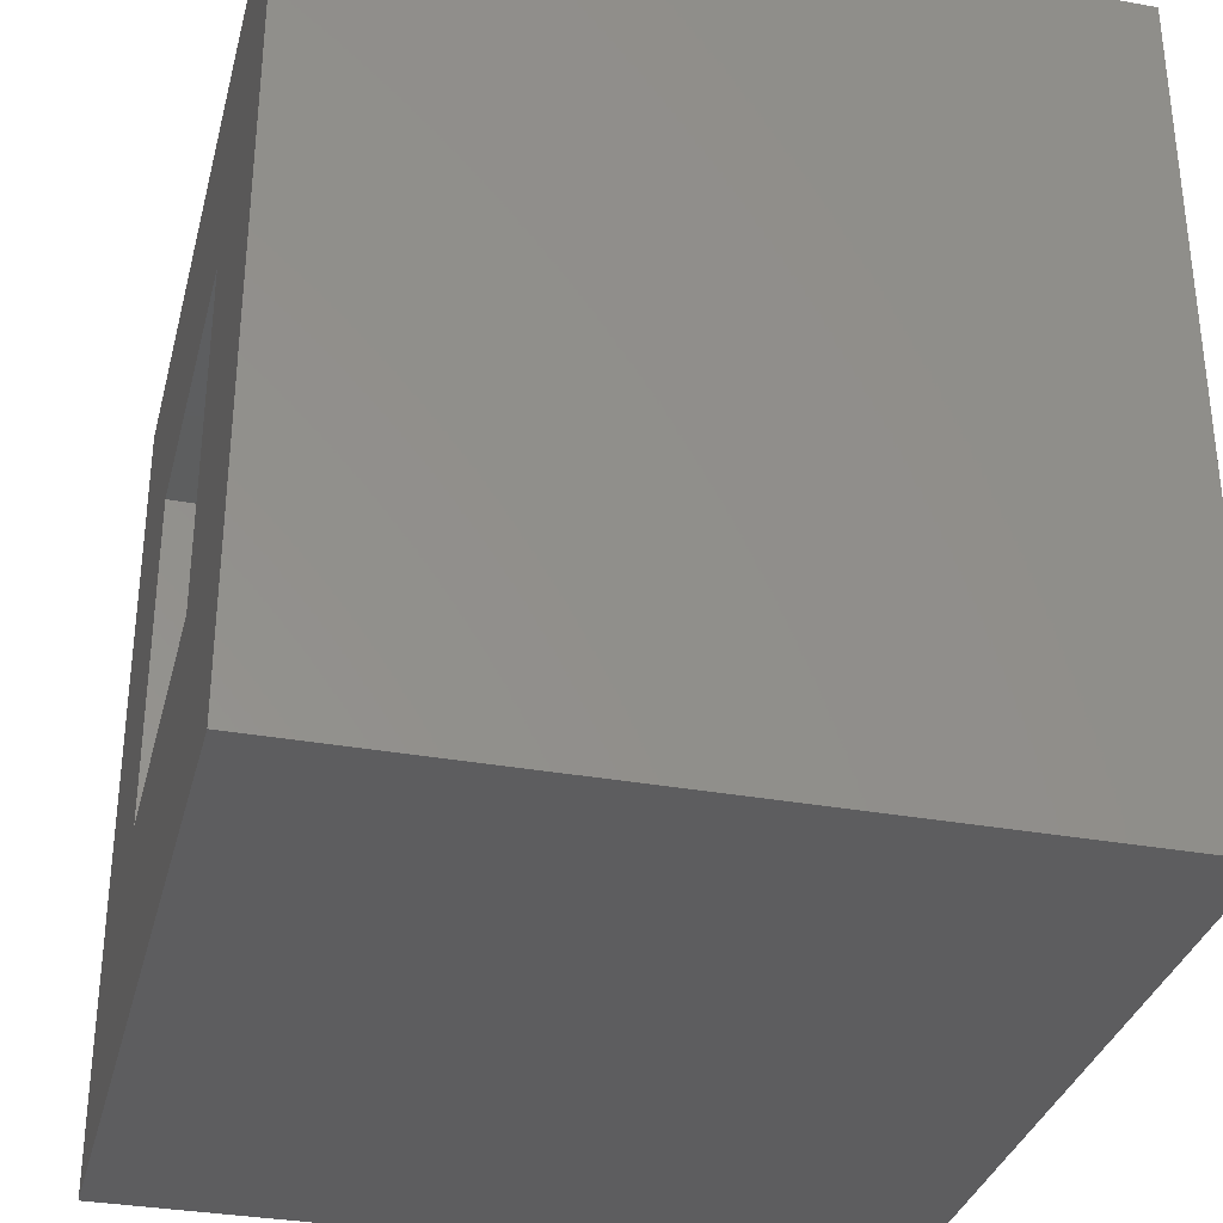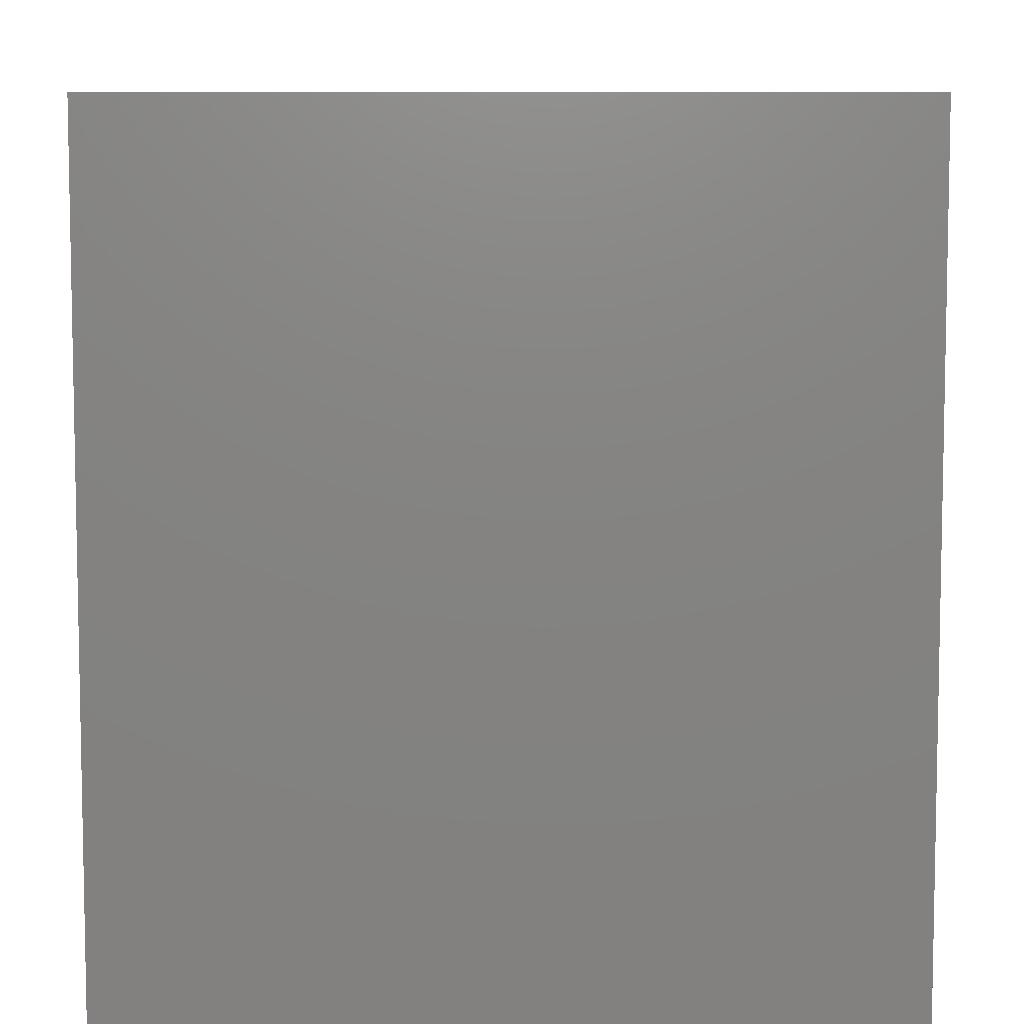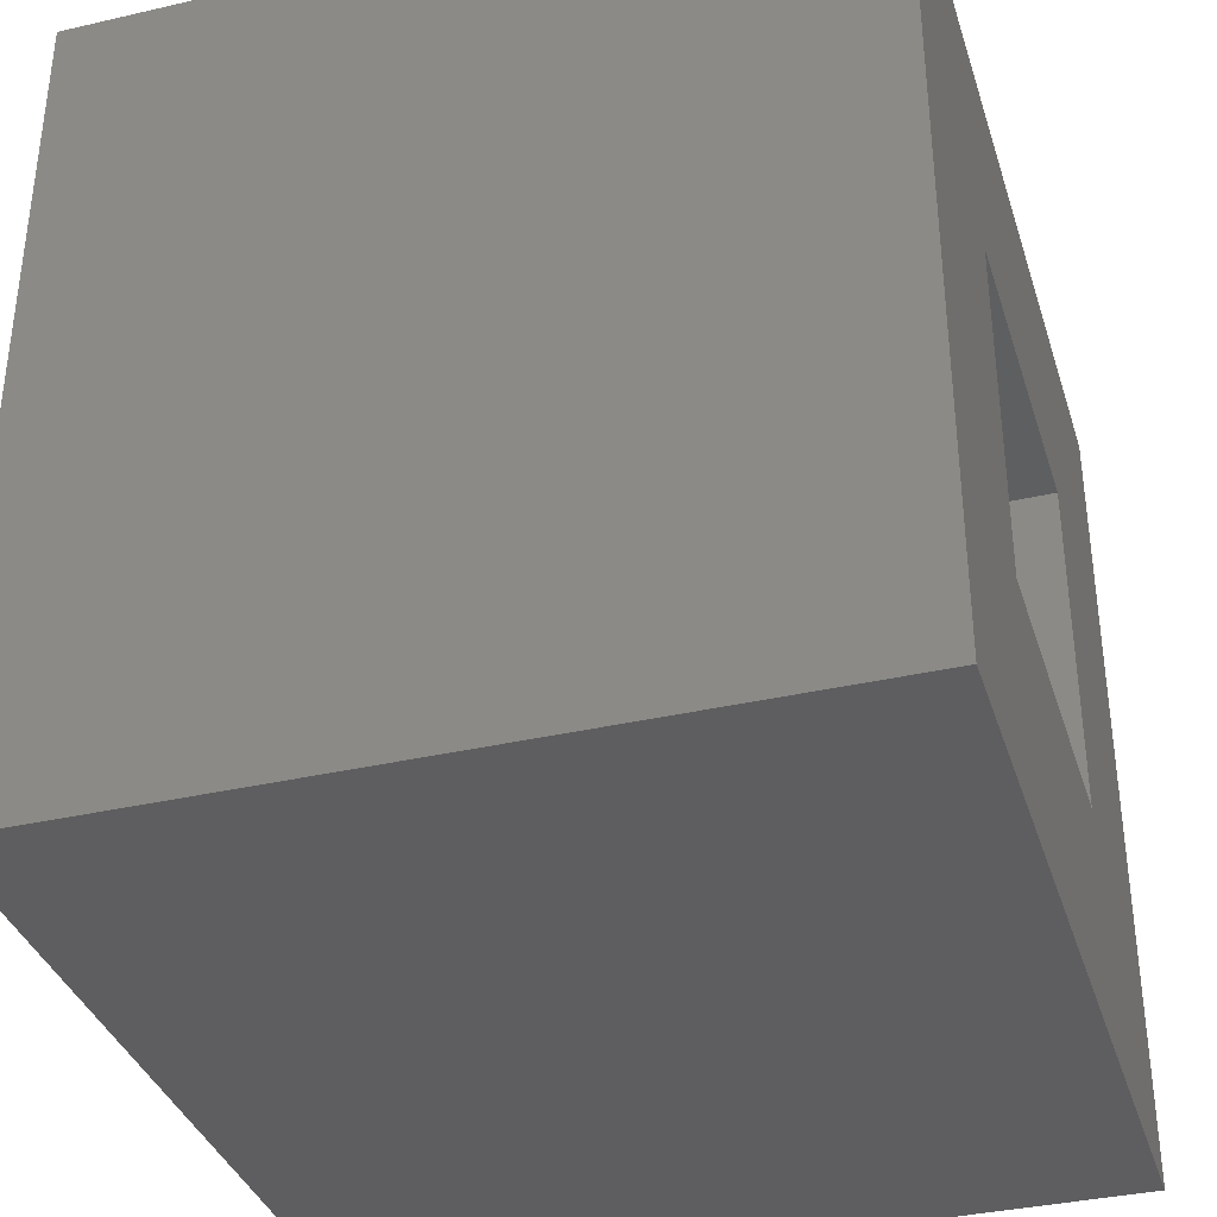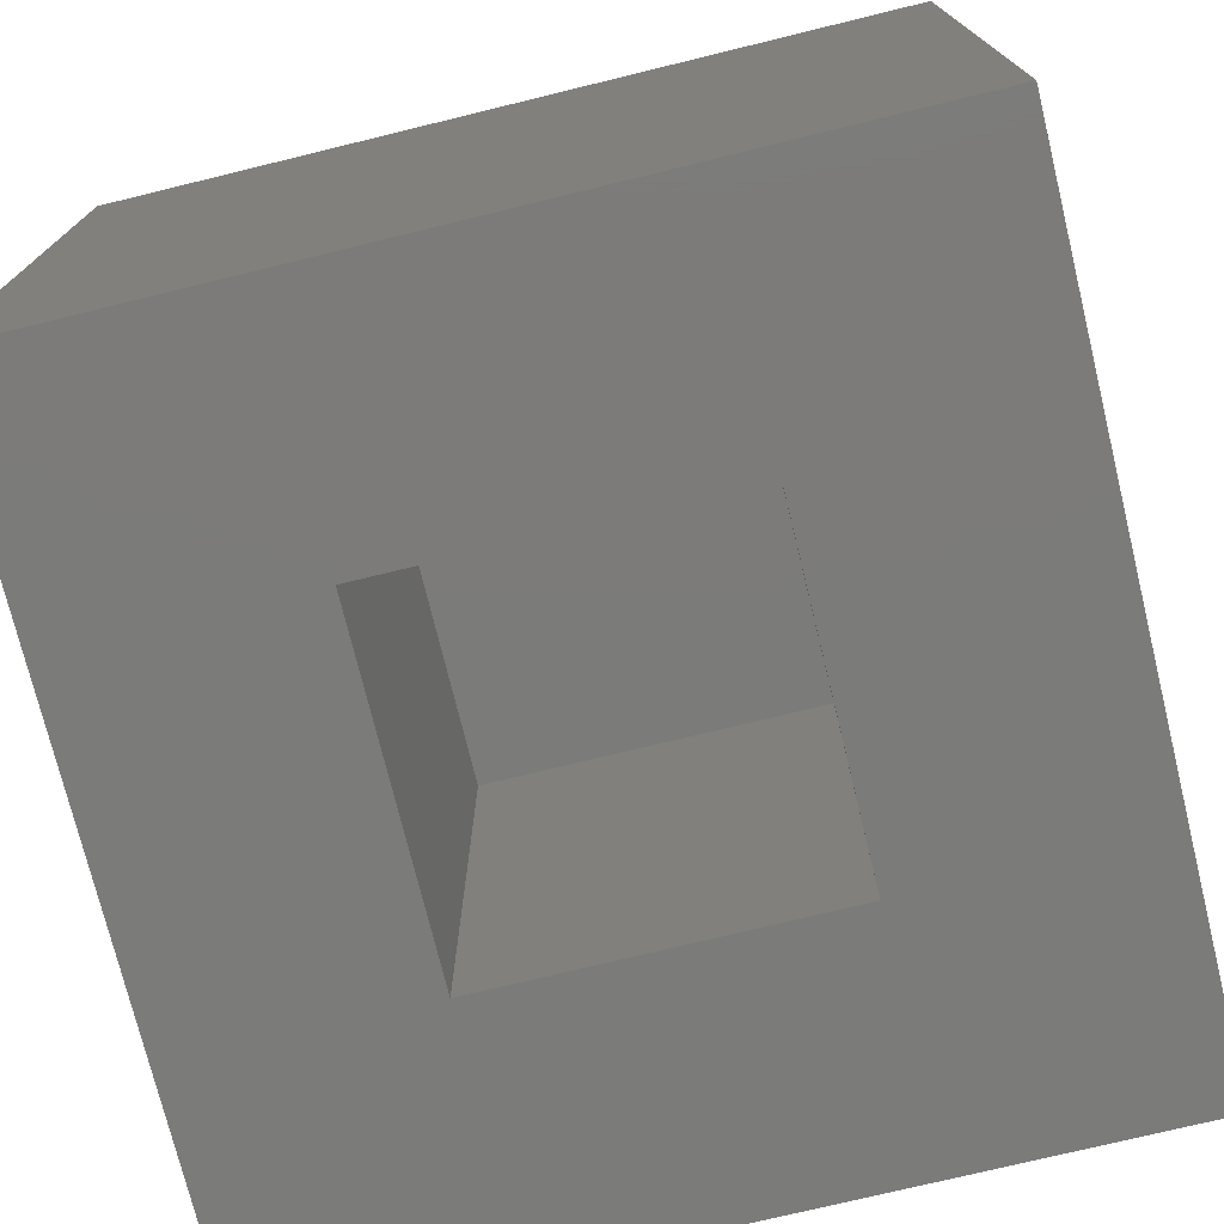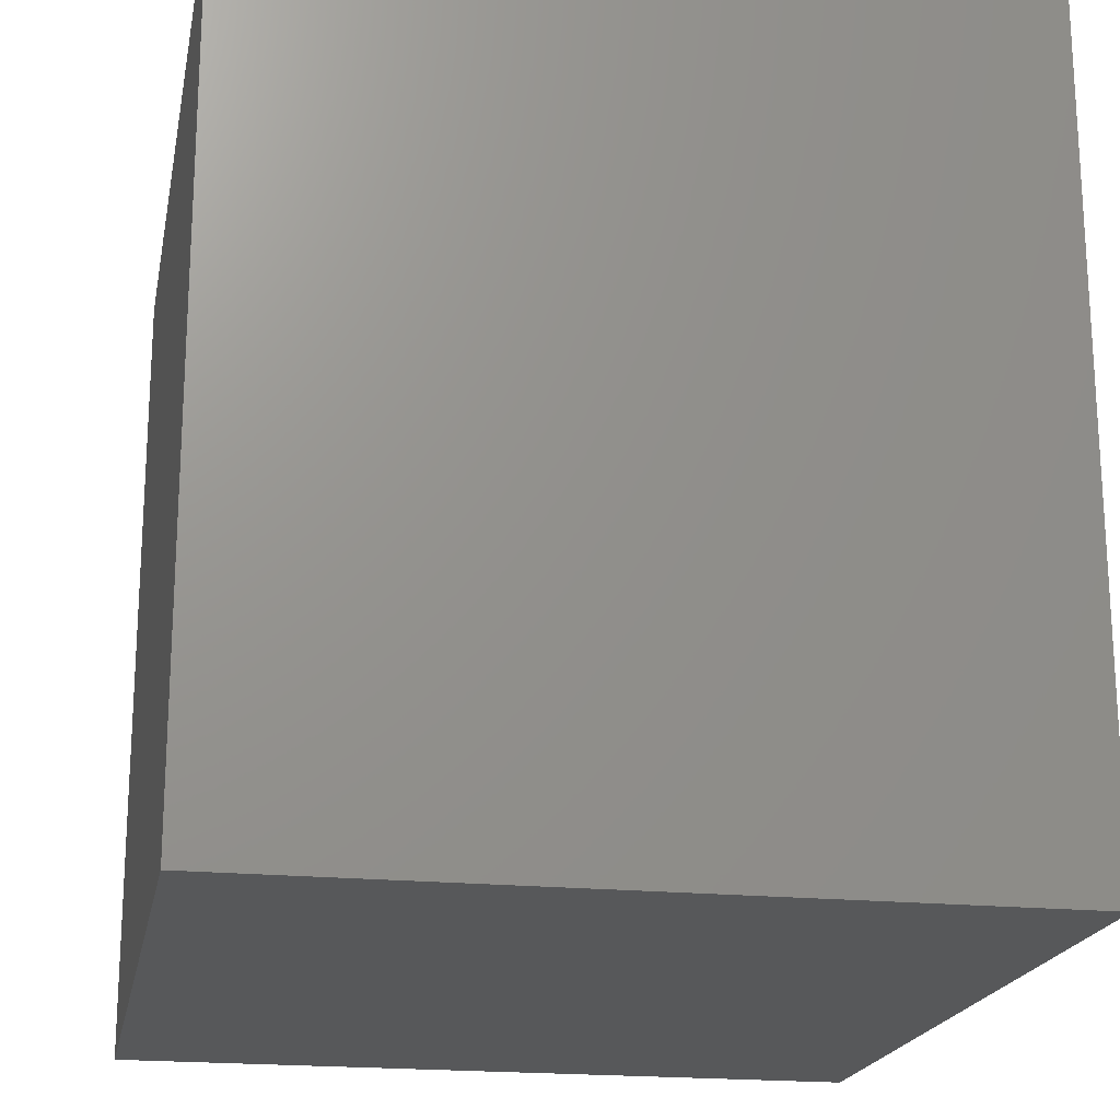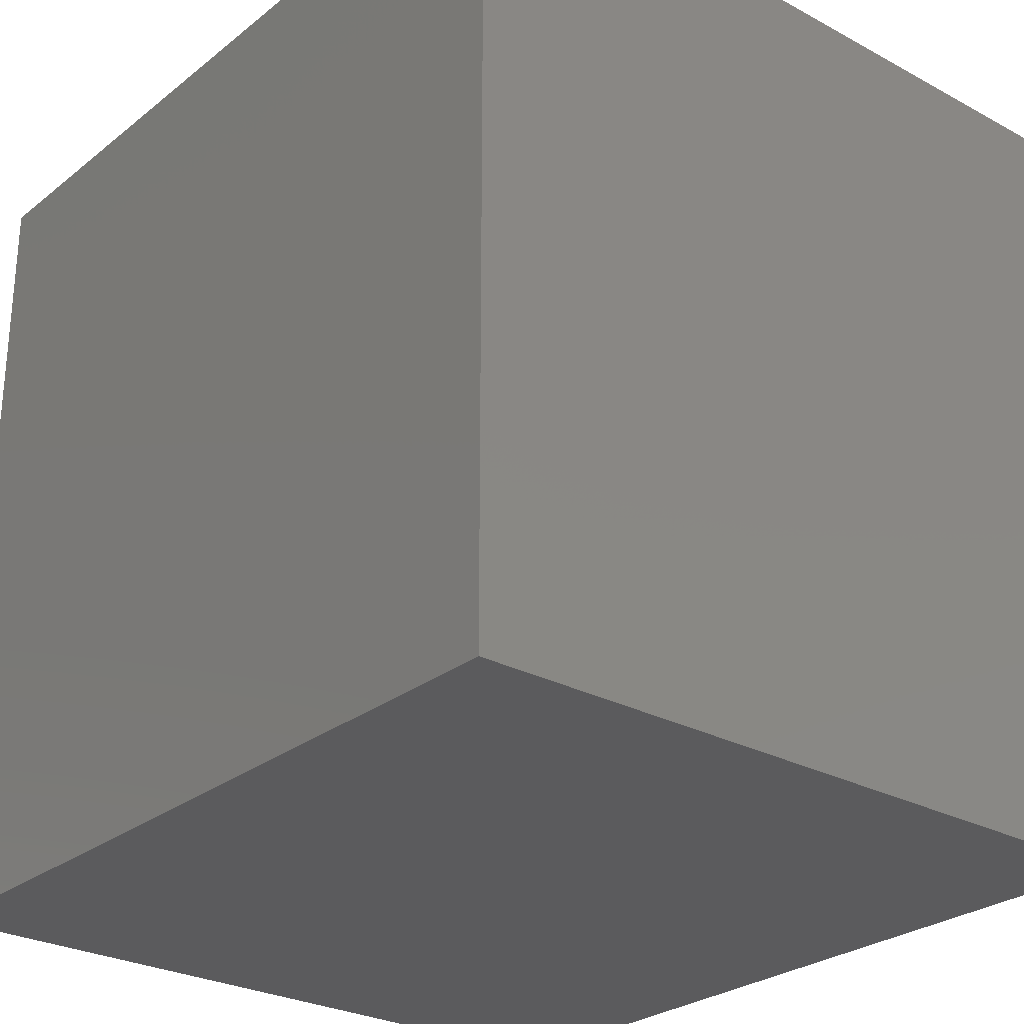
<metadata>
{"format":"stl","ext":"stl","renderer":"f3d","projection":"perspective","resolution":1024,"background":"white","views":[{"elev":-33.1,"azim":-104.0,"up":"+Y"},{"elev":7.1,"azim":90.4,"up":"+Y"},{"elev":-36.1,"azim":106.8,"up":"+Y"},{"elev":-74.5,"azim":13.7,"up":"+Z"},{"elev":-19.7,"azim":79.3,"up":"+Y"},{"elev":-27.3,"azim":50.2,"up":"+Y"}]}
</metadata>
<code>
# stl→obj: 16 verts, 28 faces
v -0.07812 0.4531 -0.375
v 0.1875 0.1875 -0.375
v -0.07812 -0.4531 -0.375
v 0.1875 -0.1875 -0.375
v 0.8281 -0.4531 -0.375
v 0.5625 -0.1875 -0.375
v 0.8281 0.4531 -0.375
v 0.5625 0.1875 -0.375
v 0.5625 0.1875 0.1875
v 0.1875 0.1875 0.1875
v 0.5625 -0.1875 0.1875
v 0.1875 -0.1875 0.1875
v -0.07812 0.4531 0.4531
v 0.8281 0.4531 0.4531
v -0.07812 -0.4531 0.4531
v 0.8281 -0.4531 0.4531
f 1 2 3
f 3 2 4
f 3 4 5
f 5 4 6
f 5 6 7
f 7 6 8
f 7 8 1
f 1 8 2
f 8 9 2
f 2 9 10
f 11 6 12
f 12 6 4
f 4 2 12
f 12 2 10
f 6 11 8
f 8 11 9
f 1 13 7
f 7 13 14
f 13 15 14
f 14 15 16
f 15 3 16
f 16 3 5
f 15 13 3
f 3 13 1
f 16 5 14
f 14 5 7
f 10 9 12
f 12 9 11

</code>
